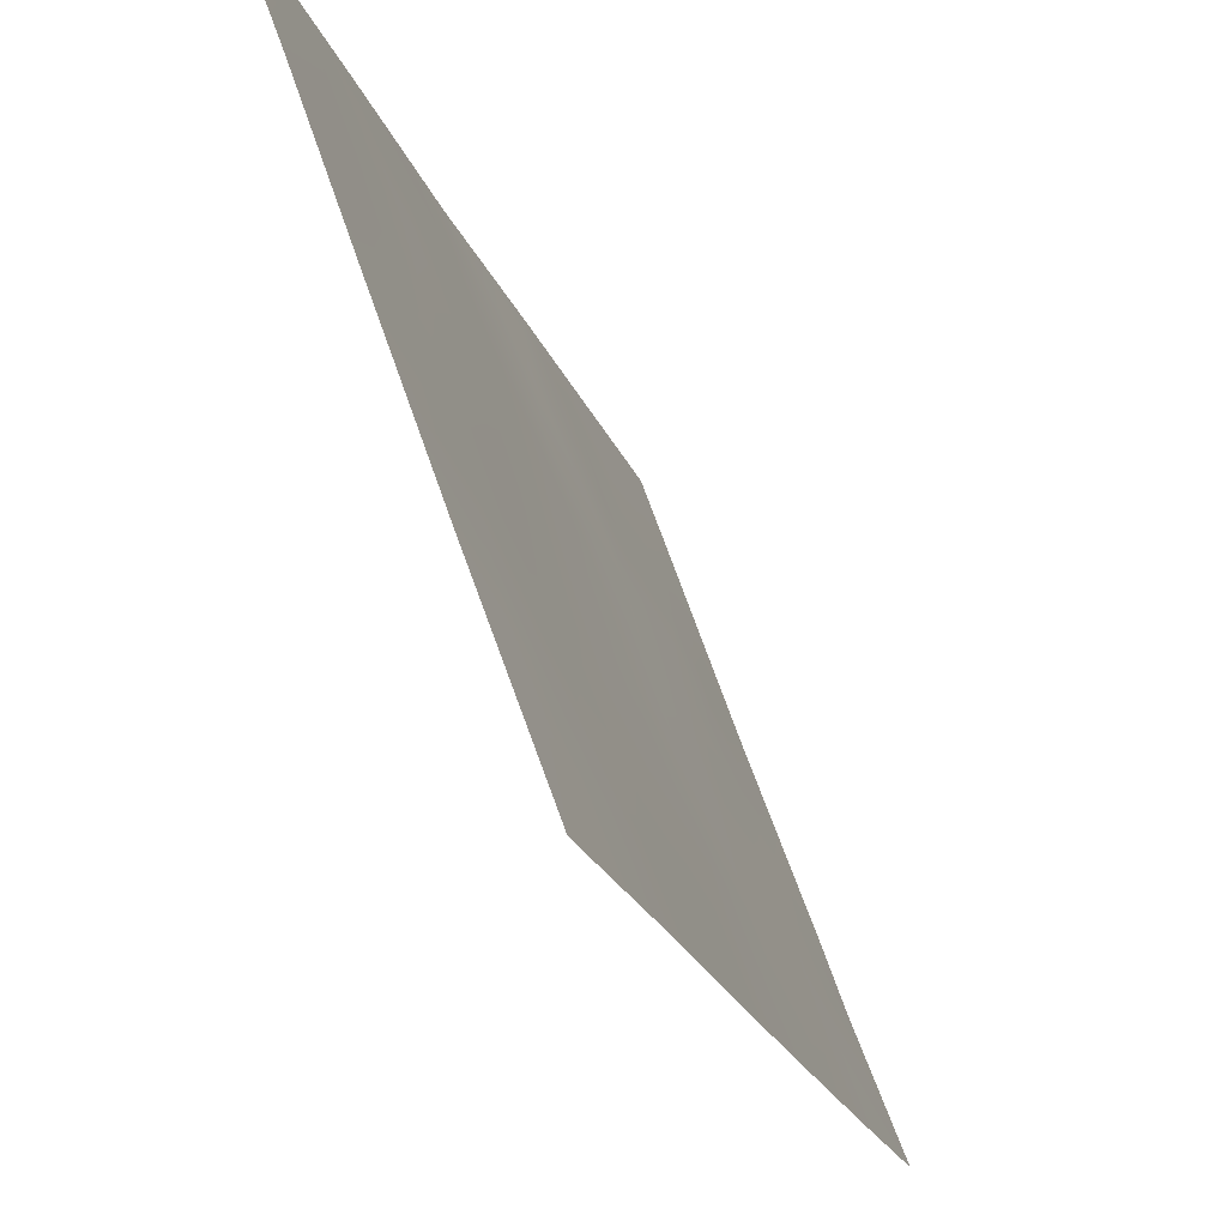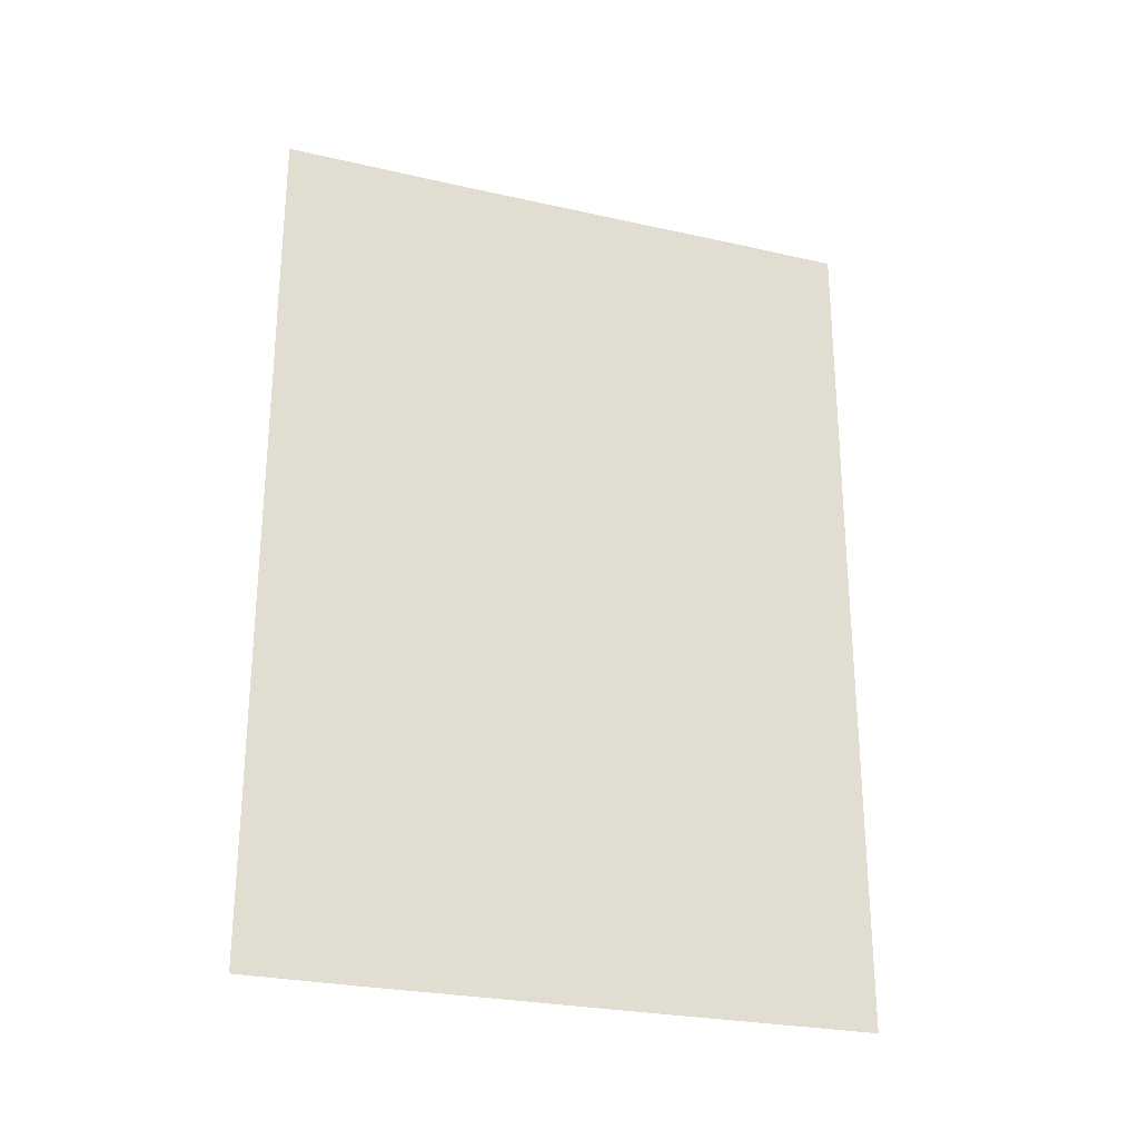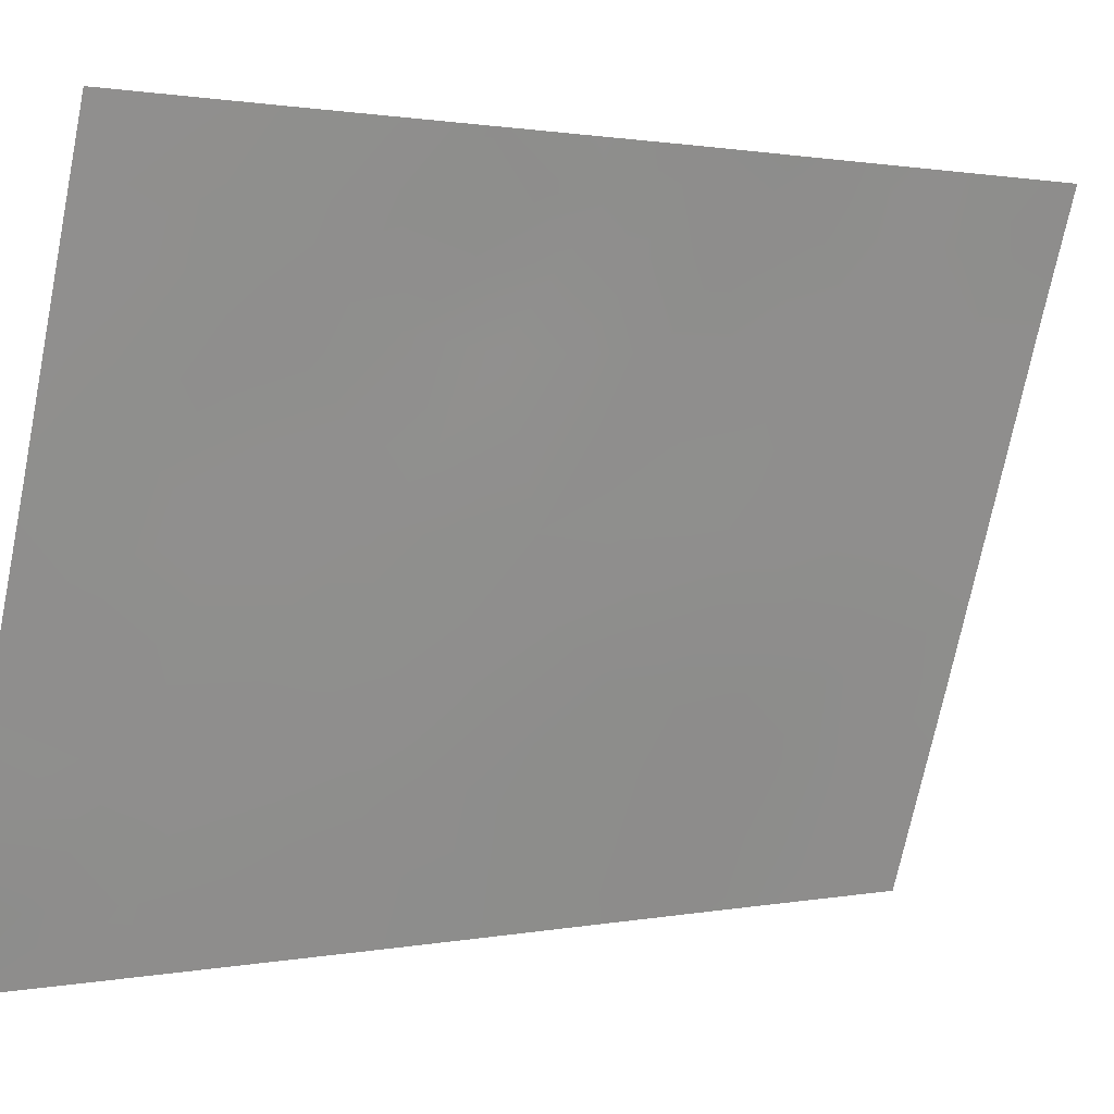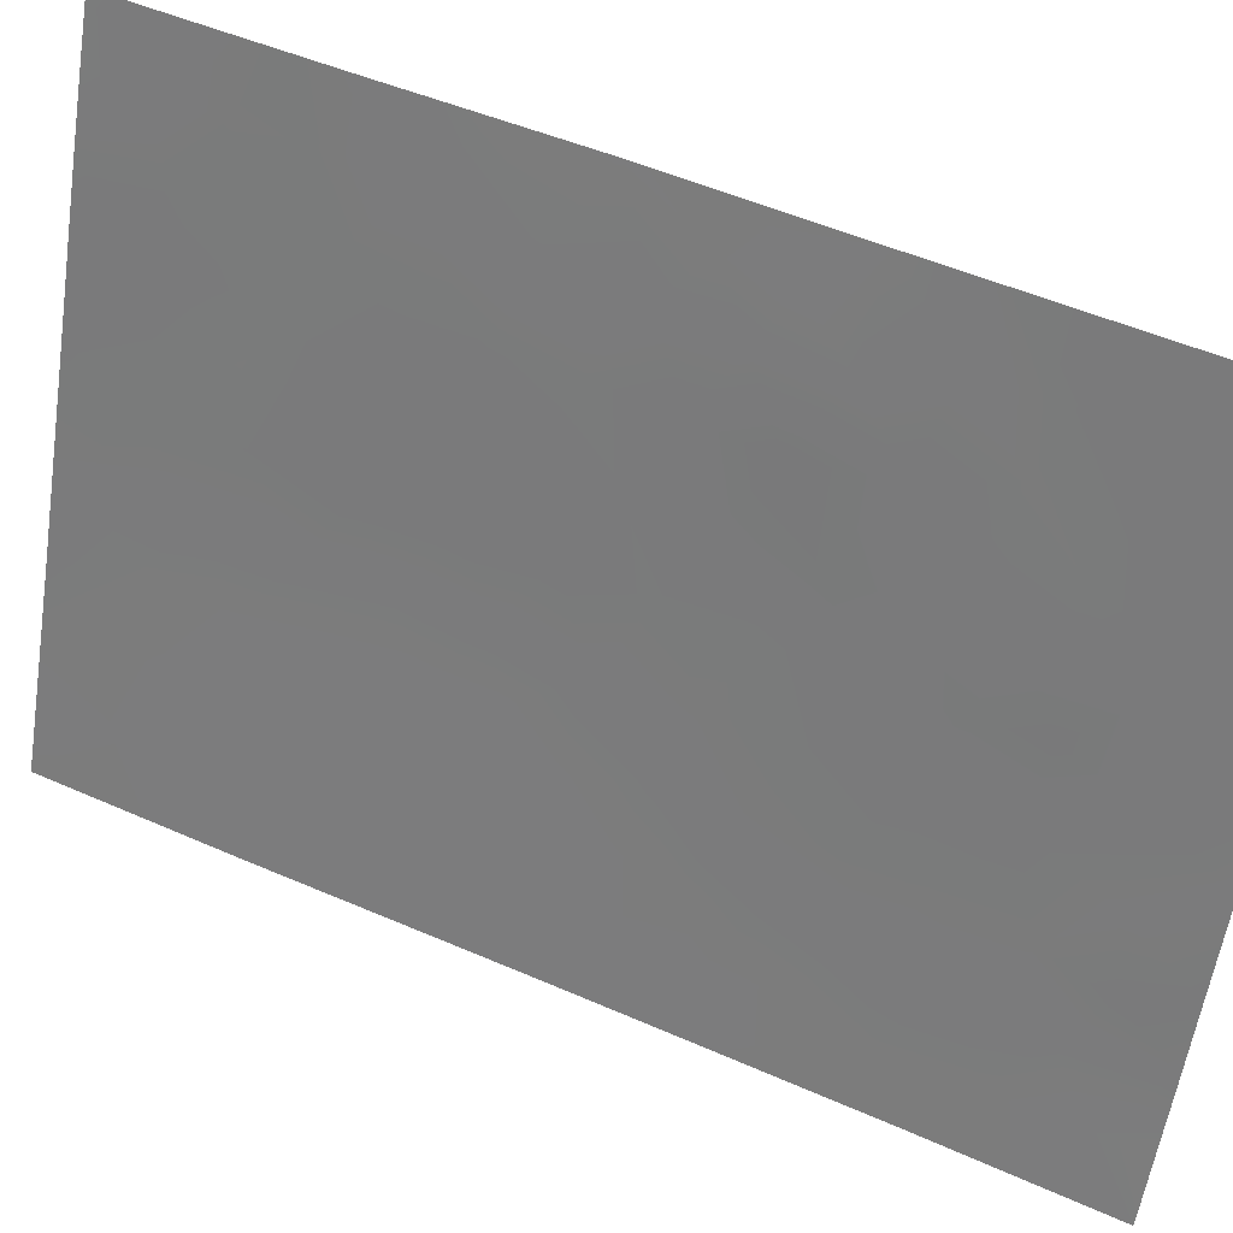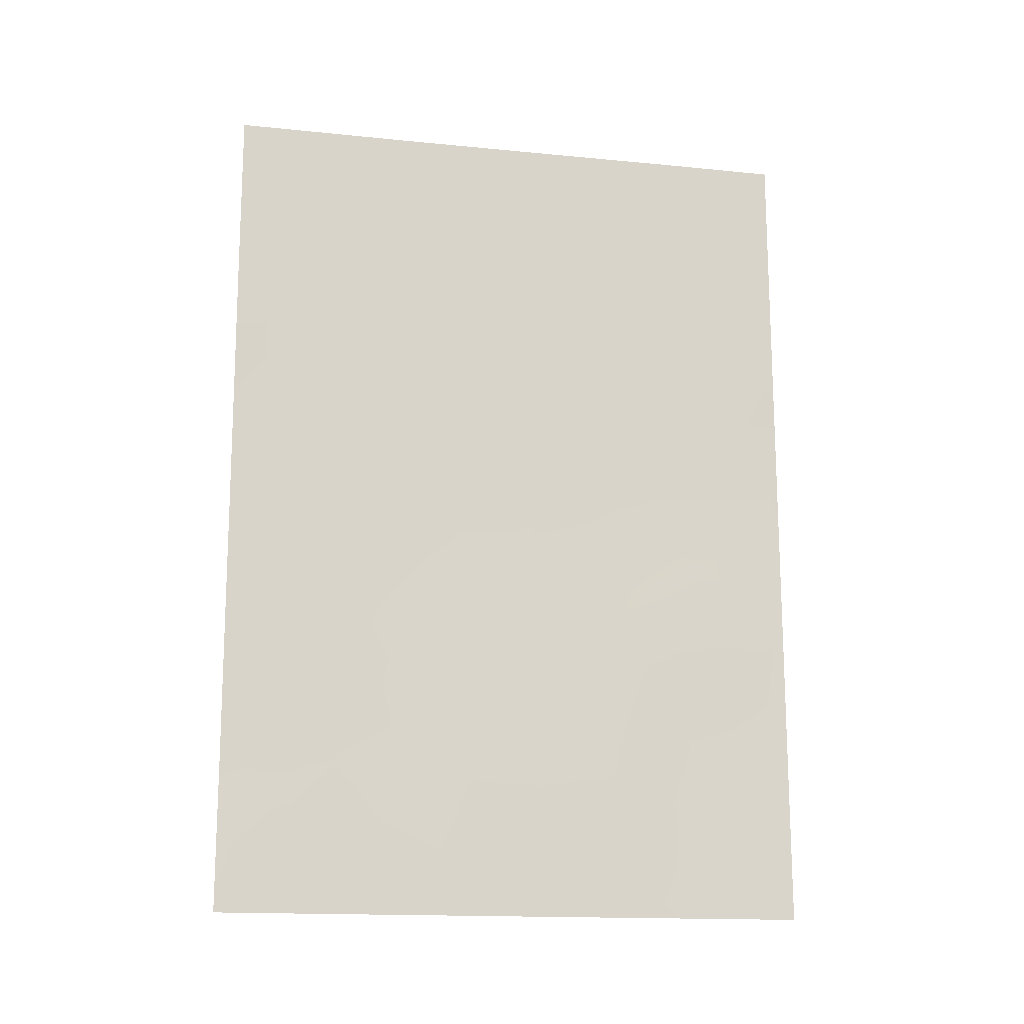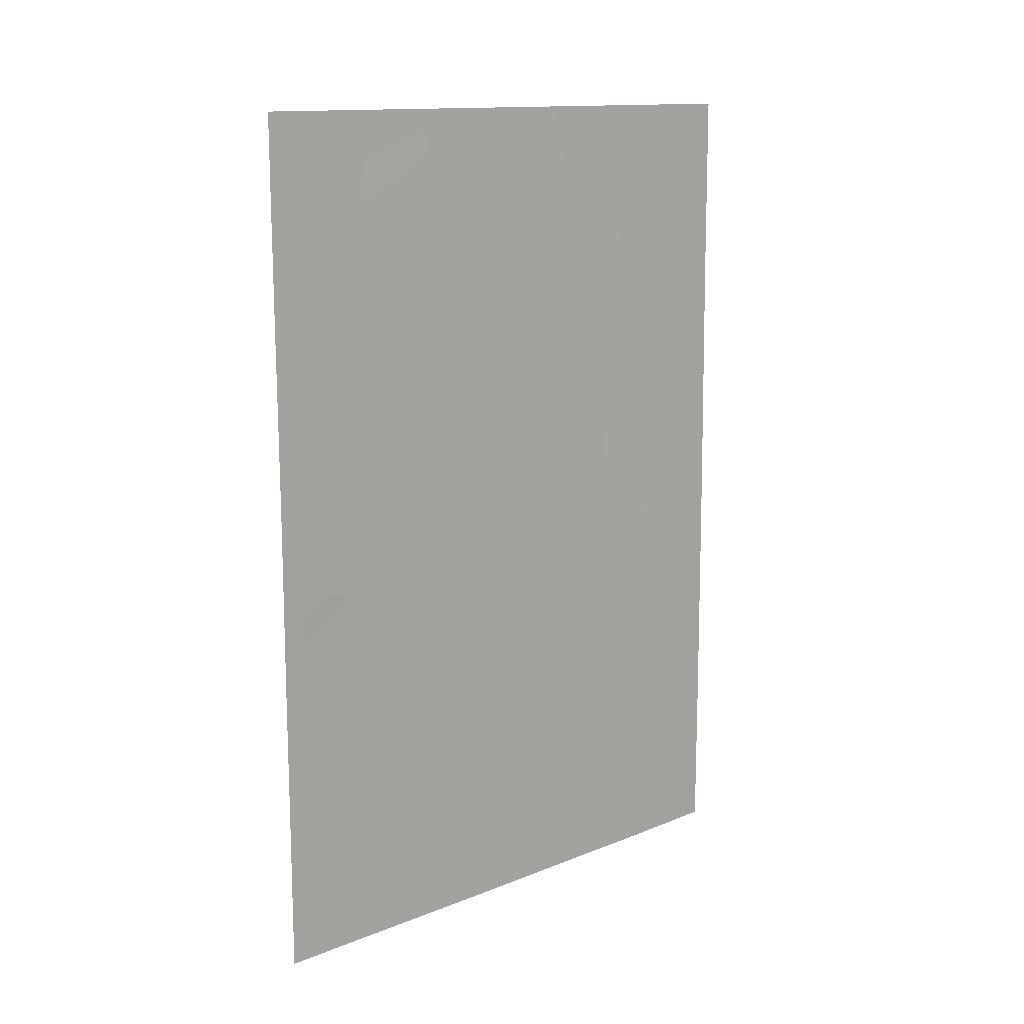
<metadata>
{"format":"obj","ext":"obj","renderer":"f3d","projection":"perspective","resolution":1024,"background":"white","views":[{"elev":-21.1,"azim":16.7,"up":"+Y"},{"elev":-26.7,"azim":90.2,"up":"+Z"},{"elev":1.1,"azim":-126.7,"up":"+Y"},{"elev":48.7,"azim":116.8,"up":"+Y"},{"elev":-15.7,"azim":97.9,"up":"+Z"},{"elev":13.3,"azim":-112.5,"up":"+Z"}]}
</metadata>
<code>
v 96.4 97.15 -42.84
v 95.37 100 -45.8
v 98.21 92 -47.74
v 98.26 92 -42.76
v 96.67 96.56 -38
v 96.56 96.84 -39.1
v 97.45 94.36 -38
v 95.65 99.17 -50
v 97.65 93.57 -45.04
v 97.6 93.63 -50
v 98.2 92 -50
v 98.23 92 -45.12
v 97.05 95.26 -43.82
v 98.29 92 -40.53
v 97.7 93.65 -39.53
v 97.63 93.62 -46.87
v 98.31 92 -38
v 97.31 94.46 -50
v 98.24 92 -43.86
v 95.37 100 -47.98
v 96.39 97.11 -44.77
v 95.9 98.48 -47.37
v 95.36 100 -43.33
v 96.41 97.06 -46.7
v 96.5 96.71 -50
v 95.41 100 -40.84
v 95.36 100 -50
v 95.43 100 -39.22
v 95.97 98.55 -38
v 95.44 100 -38
v 95.79 98.88 -45.69
v 97.66 93.49 -48.85
v 96.98 95.4 -48.04
v 95.95 98.5 -39.95
v 95.91 98.58 -41.82
v 96.46 97.04 -40.82
v 97 95.39 -46.01
v 97.96 92.85 -42.09
v 97.63 93.72 -42.71
v 97.97 92.77 -43.11
v 97.06 95.46 -38
v 98.2 92 -48.87
v 97.93 92.74 -48.31
v 97.93 92.76 -49.34
v 98.22 92 -46.43
v 97.89 92.9 -46.21
v 97.93 92.78 -47.24
v 98 92.82 -39.93
v 97.67 93.69 -40.46
v 97.97 92.87 -41
v 98.28 92 -41.46
v 95.37 100 -46.89
v 95.63 99.25 -47.64
v 95.66 99.18 -46.63
v 97.99 92.87 -38.88
v 97.88 93.18 -38
v 97.63 93.87 -38.73
v 95.59 99.35 -48.83
v 95.84 98.65 -49.26
v 96.7 96.24 -44.34
v 96.7 96.26 -43.33
v 96.39 97.14 -43.8
v 95.89 98.5 -48.39
v 96.17 97.73 -48.11
v 96.71 96.28 -42.33
v 97.01 95.41 -42.77
v 97.43 94.14 -49.28
v 97.94 92.78 -45.42
v 97.32 94.71 -39.07
v 98.3 92 -39.26
v 95.56 99.47 -44.34
v 95.82 98.77 -44.75
v 95.76 98.91 -43.8
v 95.37 100 -44.56
v 96.7 96.23 -46.35
v 96.7 96.24 -45.37
v 96.4 97.09 -45.74
v 96.11 97.95 -45.23
v 96.91 95.59 -50
v 97.13 94.99 -49.1
v 96.77 96 -49.01
v 96.17 97.85 -41.37
v 96.21 97.77 -40.4
v 95.92 98.56 -40.93
v 96.43 97.01 -47.69
v 96.17 97.75 -47.13
v 96.08 97.94 -50
v 96.23 97.51 -49.32
v 95.36 100 -48.99
v 96.05 98.12 -46.33
v 96.32 97.56 -38
v 96.29 97.62 -38.57
v 96.25 97.69 -39.47
v 95.98 98.49 -39.01
v 95.7 99.27 -38.63
v 95.71 99.28 -38
v 96.46 96.9 -48.75
v 96.08 97.99 -44.27
v 96.08 98.04 -43.31
v 95.39 100 -42.08
v 95.66 99.27 -41.53
v 95.74 98.99 -42.67
v 96.12 97.97 -42.34
v 96.47 97.05 -39.93
v 96.75 96.25 -40.08
v 96.85 96.01 -38.93
v 97.64 93.59 -45.86
v 97.65 93.55 -47.85
v 97.32 94.47 -47.45
v 97.36 94.34 -48.41
v 97.9 92.81 -50
v 97.63 93.65 -44.36
v 97.32 94.49 -44.59
v 96.67 96.31 -48.15
v 95.68 99.27 -40.46
v 96.43 97.11 -41.84
v 95.69 99.25 -39.55
v 95.42 100 -40.03
v 97.01 95.37 -44.98
v 97.3 94.55 -45.56
v 97.31 94.51 -46.5
v 96.74 96.24 -41.29
v 97 95.39 -46.97
v 96.7 96.24 -47.3
v 97.05 95.37 -40.74
v 97.07 95.38 -39.67
v 97.05 95.34 -41.74
v 95.57 99.45 -45.08
v 97.28 94.66 -43
v 97.44 94.2 -43.63
v 97.33 94.55 -42.13
v 97.95 92.79 -44.38
v 97.37 94.54 -40.15
v 97.37 94.48 -41.1
v 97.66 93.69 -41.58
v 97.85 93.09 -43.66
f 38 39 40
f 41 106 126
f 42 43 44
f 45 46 47
f 48 49 50
f 51 50 38
f 52 53 54
f 55 56 57
f 60 61 62
f 58 63 53
f 65 61 66
f 18 10 67
f 112 9 132
f 55 48 70
f 75 76 77
f 90 77 78
f 79 80 81
f 82 83 84
f 85 86 64
f 59 87 88
f 31 54 90
f 29 92 91
f 93 92 94
f 95 29 96
f 88 97 64
f 98 62 99
f 102 99 103
f 6 105 106
f 46 68 107
f 43 47 108
f 109 110 108
f 110 80 67
f 11 44 111
f 112 130 113
f 72 78 98
f 81 114 97
f 101 84 115
f 103 116 82
f 83 104 93
f 115 117 118
f 95 117 94
f 113 119 120
f 120 121 107
f 122 125 105
f 122 116 65
f 119 60 76
f 121 123 109
f 123 75 124
f 114 124 85
f 4 38 40
f 40 39 136
f 7 41 69
f 41 5 106
f 11 42 44
f 42 3 43
f 44 43 32
f 3 45 47
f 45 12 68
f 47 46 16
f 14 48 50
f 48 15 49
f 4 51 38
f 51 14 50
f 38 50 135
f 2 52 54
f 52 20 53
f 54 53 22
f 15 55 57
f 55 17 56
f 57 56 7
f 20 89 58
f 58 8 59
f 58 59 63
f 21 60 62
f 60 13 61
f 62 61 1
f 20 58 53
f 53 63 22
f 63 64 22
f 127 65 66
f 65 1 61
f 66 61 13
f 67 10 32
f 12 132 68
f 126 133 69
f 17 55 70
f 55 15 48
f 70 48 14
f 73 71 72
f 72 128 31
f 2 128 74
f 24 75 77
f 75 37 76
f 77 76 21
f 31 90 78
f 90 24 77
f 78 77 21
f 25 79 81
f 79 18 80
f 81 80 33
f 35 82 84
f 82 36 83
f 84 83 34
f 66 131 127
f 85 24 86
f 64 86 22
f 63 59 88
f 59 8 87
f 27 8 89
f 58 89 8
f 31 2 54
f 90 54 22
f 22 86 90
f 86 24 90
f 6 5 92
f 91 92 5
f 34 93 94
f 93 6 92
f 94 92 29
f 28 95 30
f 96 30 95
f 63 88 64
f 64 97 85
f 73 98 99
f 98 21 62
f 99 62 1
f 26 100 101
f 100 23 102
f 35 102 103
f 102 73 99
f 103 99 1
f 6 104 105
f 104 36 105
f 16 46 107
f 32 43 108
f 43 3 47
f 108 47 16
f 16 109 108
f 109 33 110
f 108 110 32
f 32 110 67
f 110 33 80
f 67 80 18
f 40 19 4
f 32 10 44
f 111 44 10
f 112 132 136
f 9 112 113
f 112 136 130
f 113 130 13
f 73 72 98
f 72 31 78
f 98 78 21
f 25 81 97
f 81 33 114
f 97 114 85
f 26 101 115
f 101 35 84
f 115 84 34
f 35 103 82
f 103 1 116
f 82 116 36
f 34 83 93
f 83 36 104
f 93 104 6
f 26 115 118
f 115 34 117
f 118 117 28
f 29 95 94
f 95 28 117
f 94 117 34
f 9 113 120
f 113 13 119
f 120 119 37
f 9 120 107
f 120 37 121
f 107 121 16
f 36 122 105
f 122 127 125
f 105 125 126
f 127 122 65
f 122 36 116
f 65 116 1
f 15 57 69
f 57 7 69
f 37 119 76
f 119 13 60
f 76 60 21
f 16 121 109
f 121 37 123
f 109 123 33
f 33 123 124
f 123 37 75
f 124 75 24
f 114 33 124
f 85 124 24
f 6 106 5
f 134 133 125
f 71 73 23
f 133 15 69
f 74 71 23
f 136 39 130
f 130 129 13
f 131 66 129
f 102 23 73
f 106 105 126
f 125 127 134
f 71 128 72
f 128 2 31
f 128 71 74
f 129 130 39
f 39 135 131
f 100 102 101
f 129 66 13
f 134 135 49
f 132 12 19
f 39 131 129
f 101 102 35
f 133 134 49
f 133 49 15
f 133 126 125
f 131 134 127
f 134 131 135
f 135 50 49
f 38 135 39
f 41 126 69
f 45 68 46
f 9 68 132
f 107 68 9
f 88 87 25
f 88 25 97
f 136 19 40
f 136 132 19

</code>
